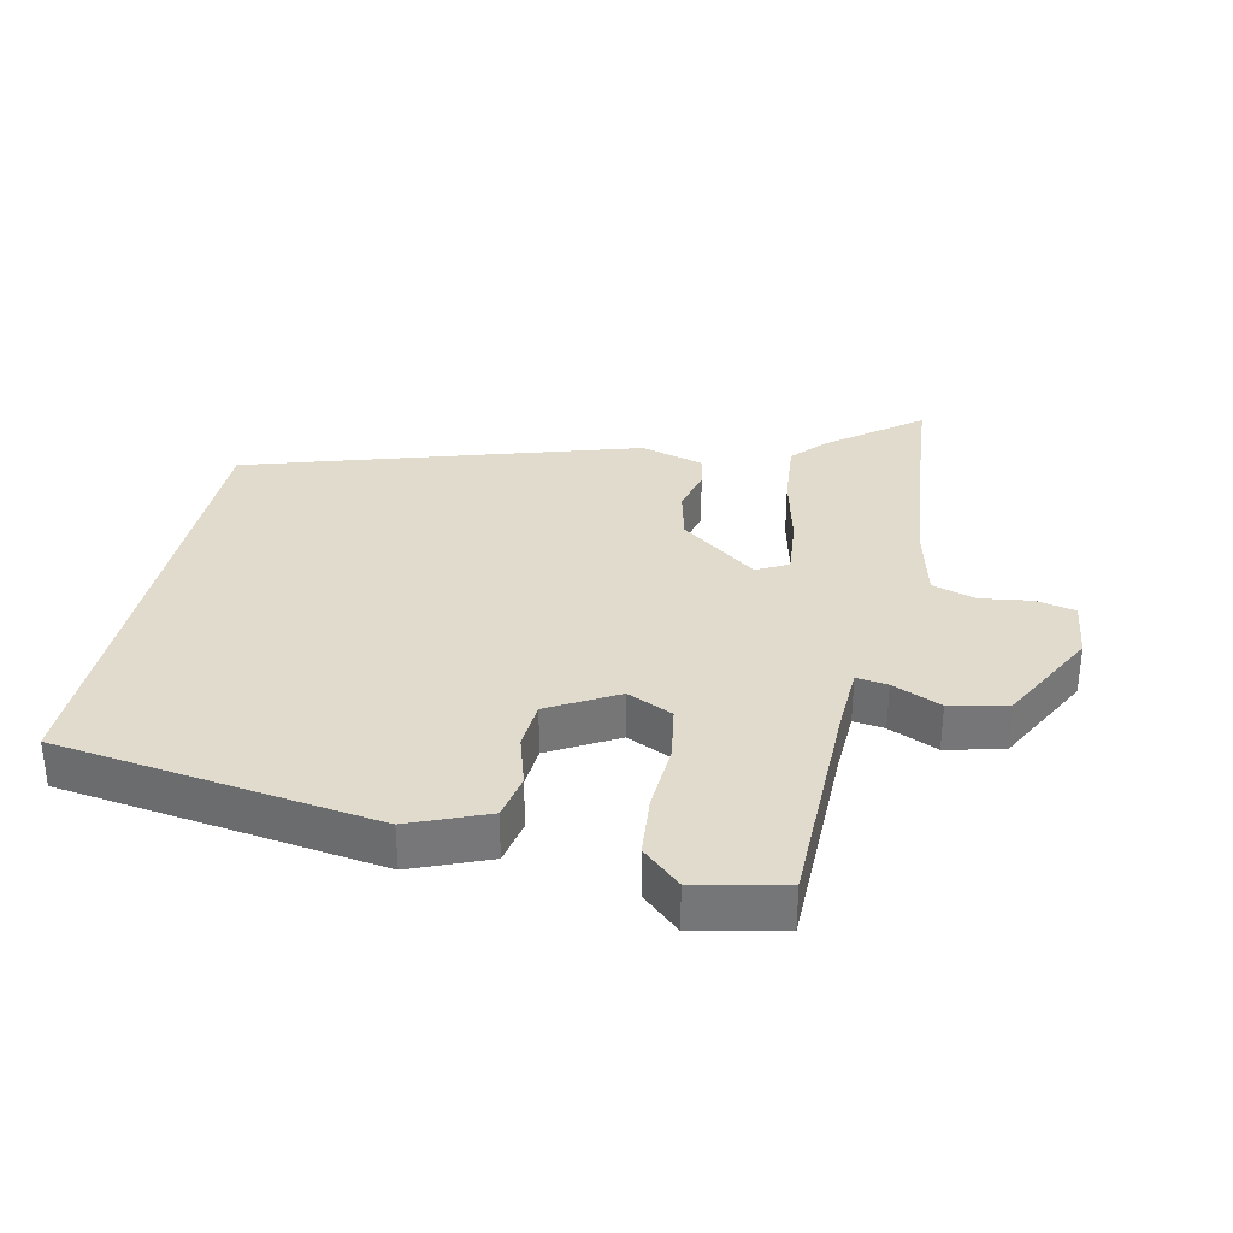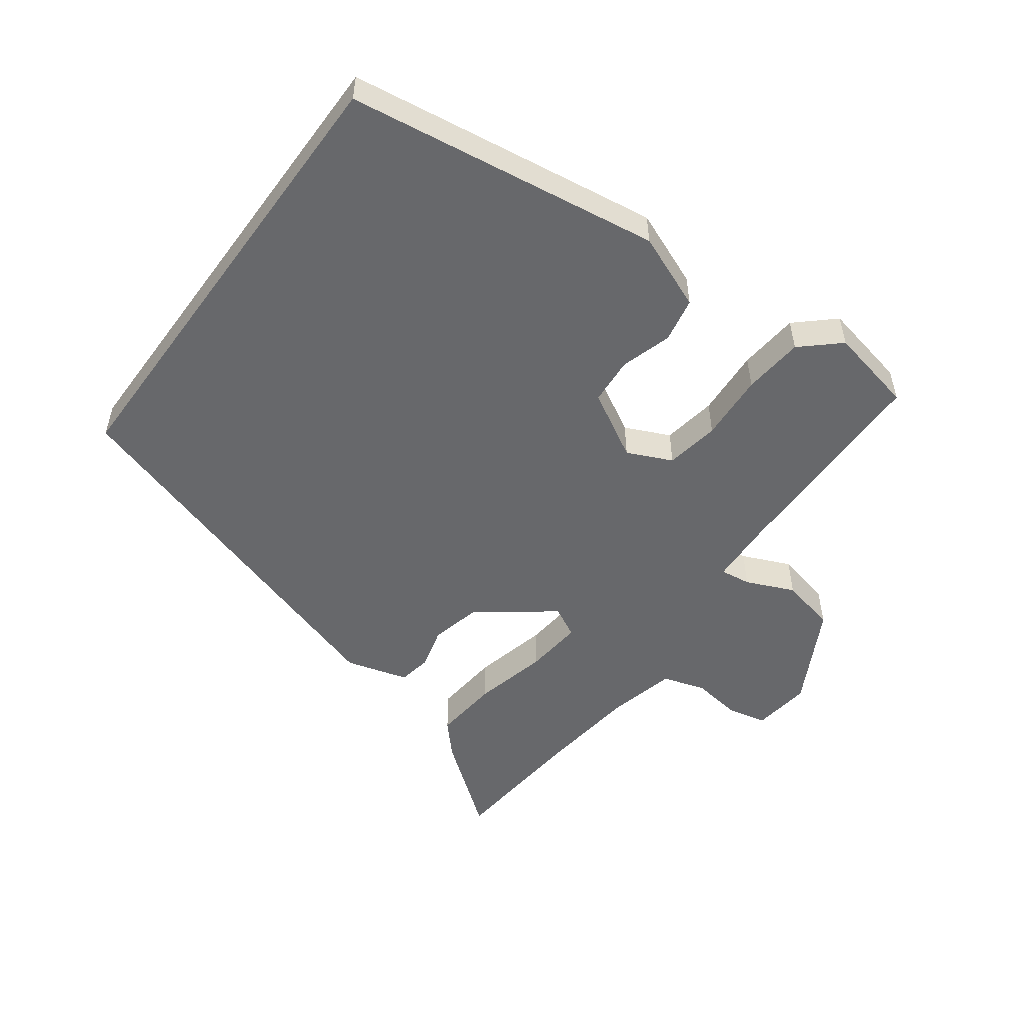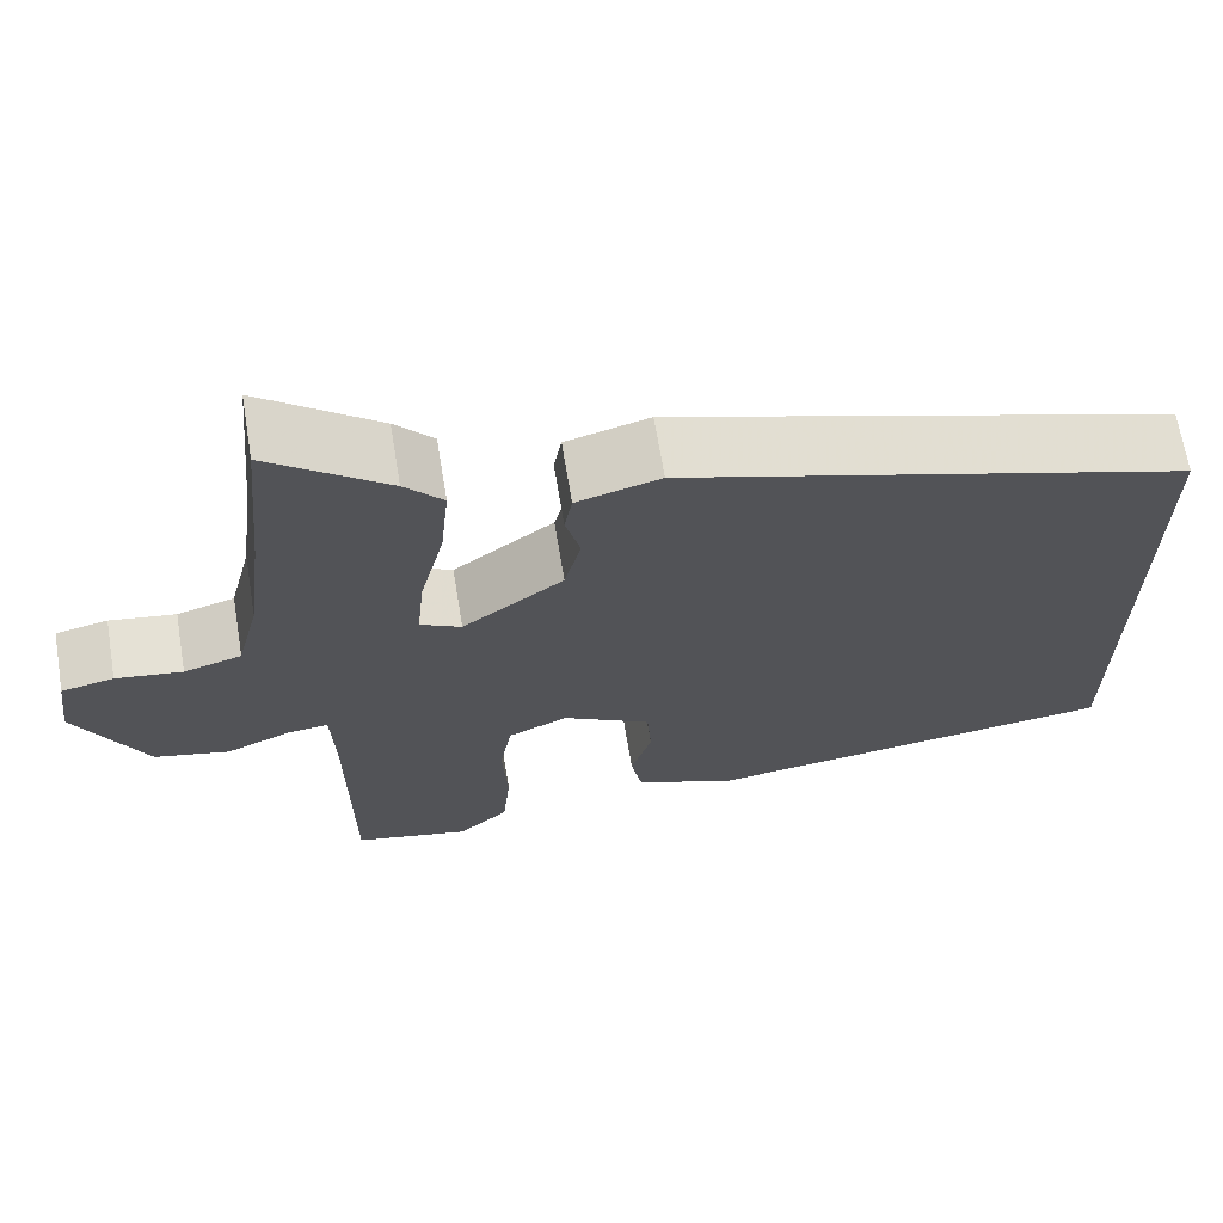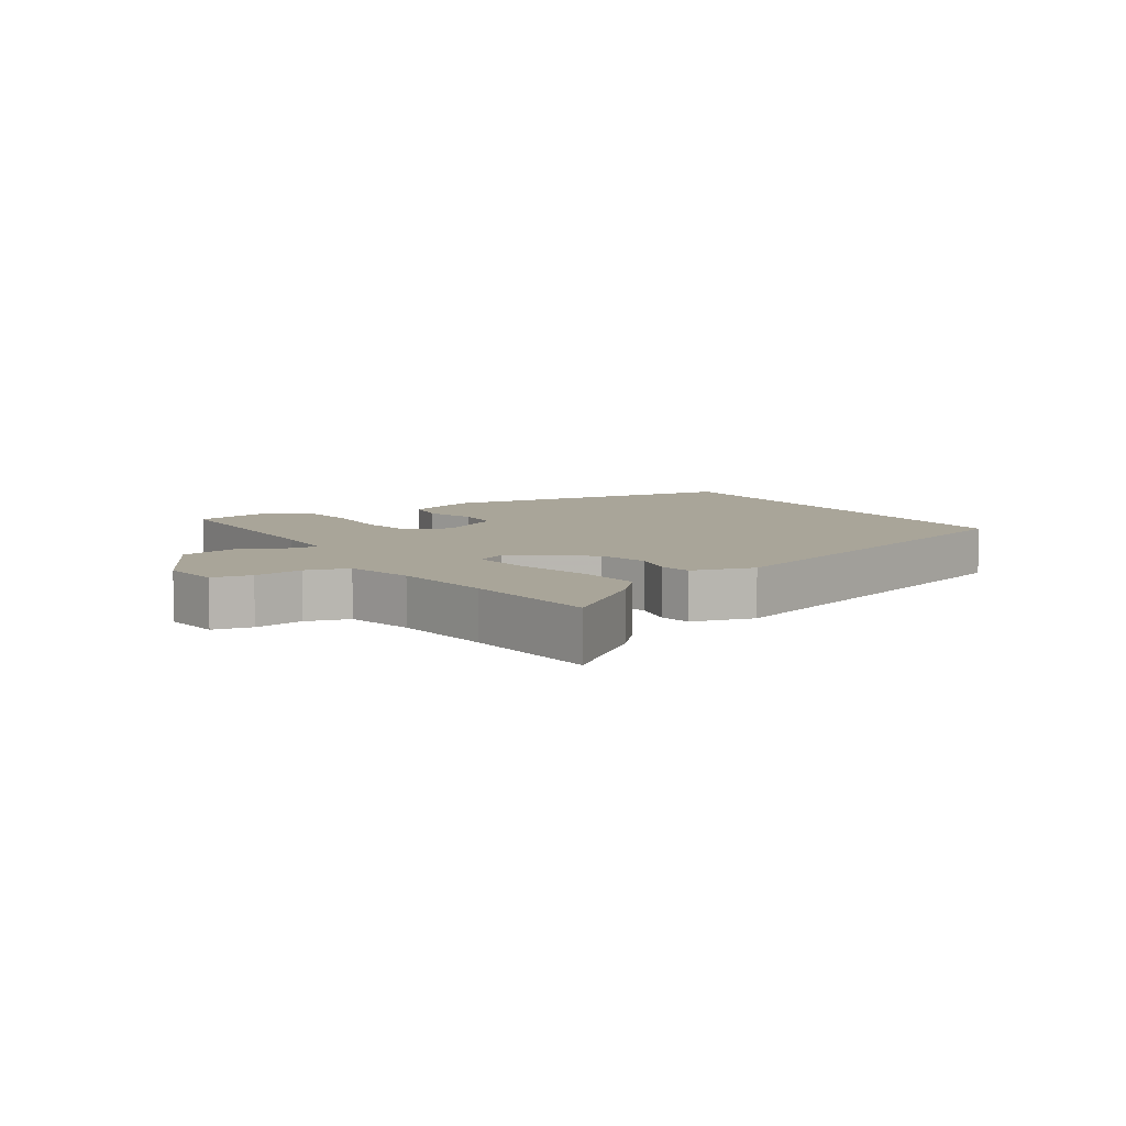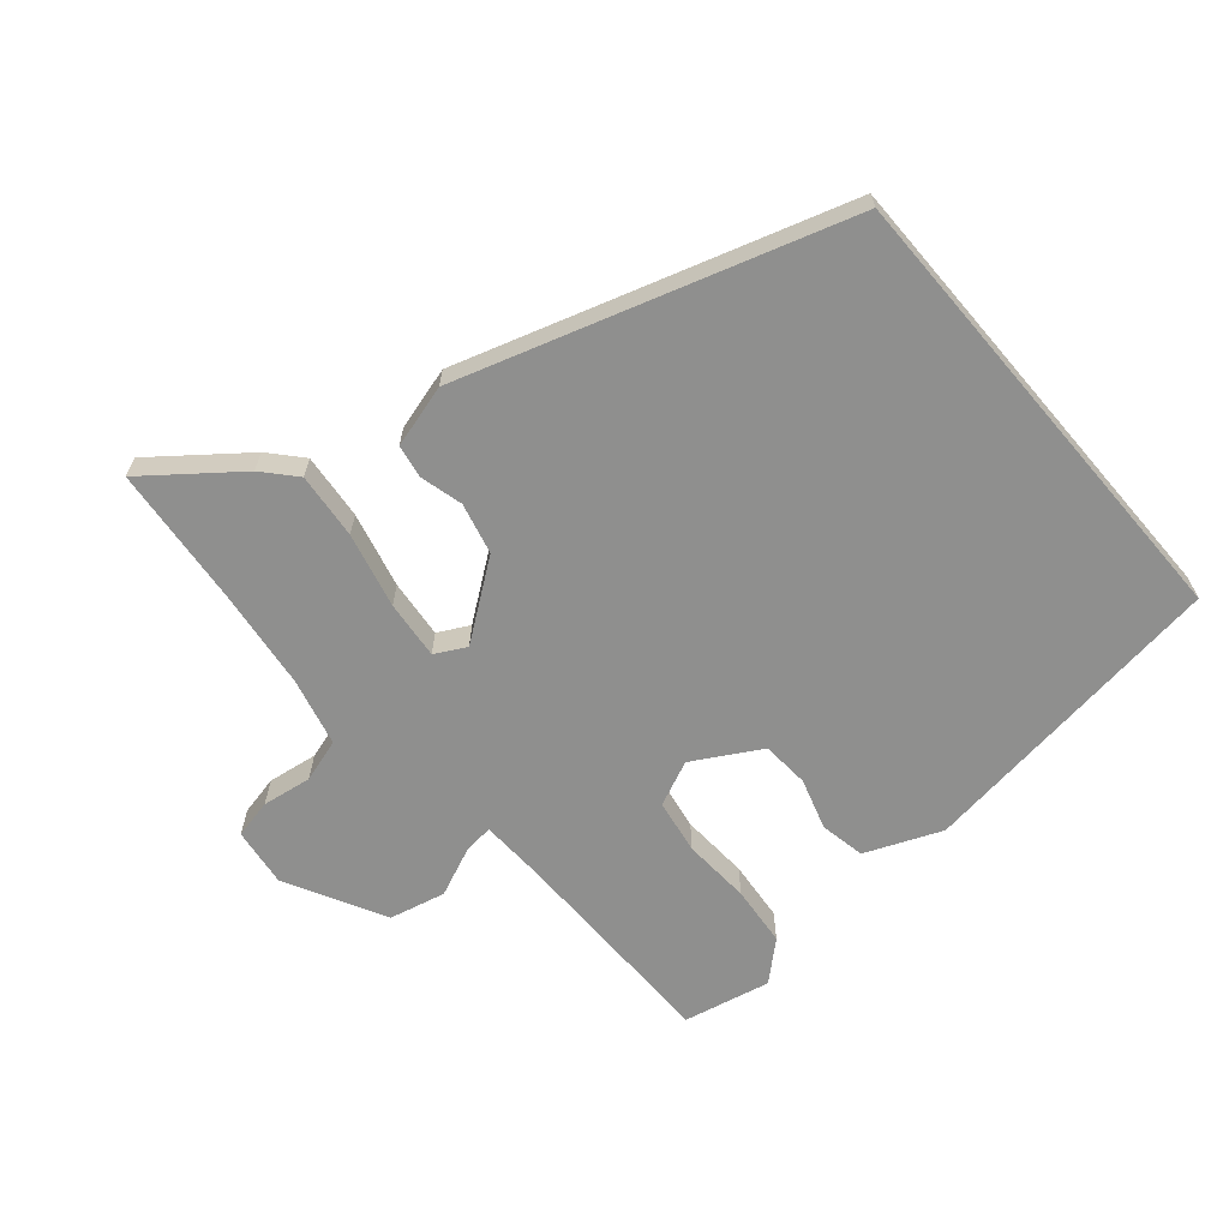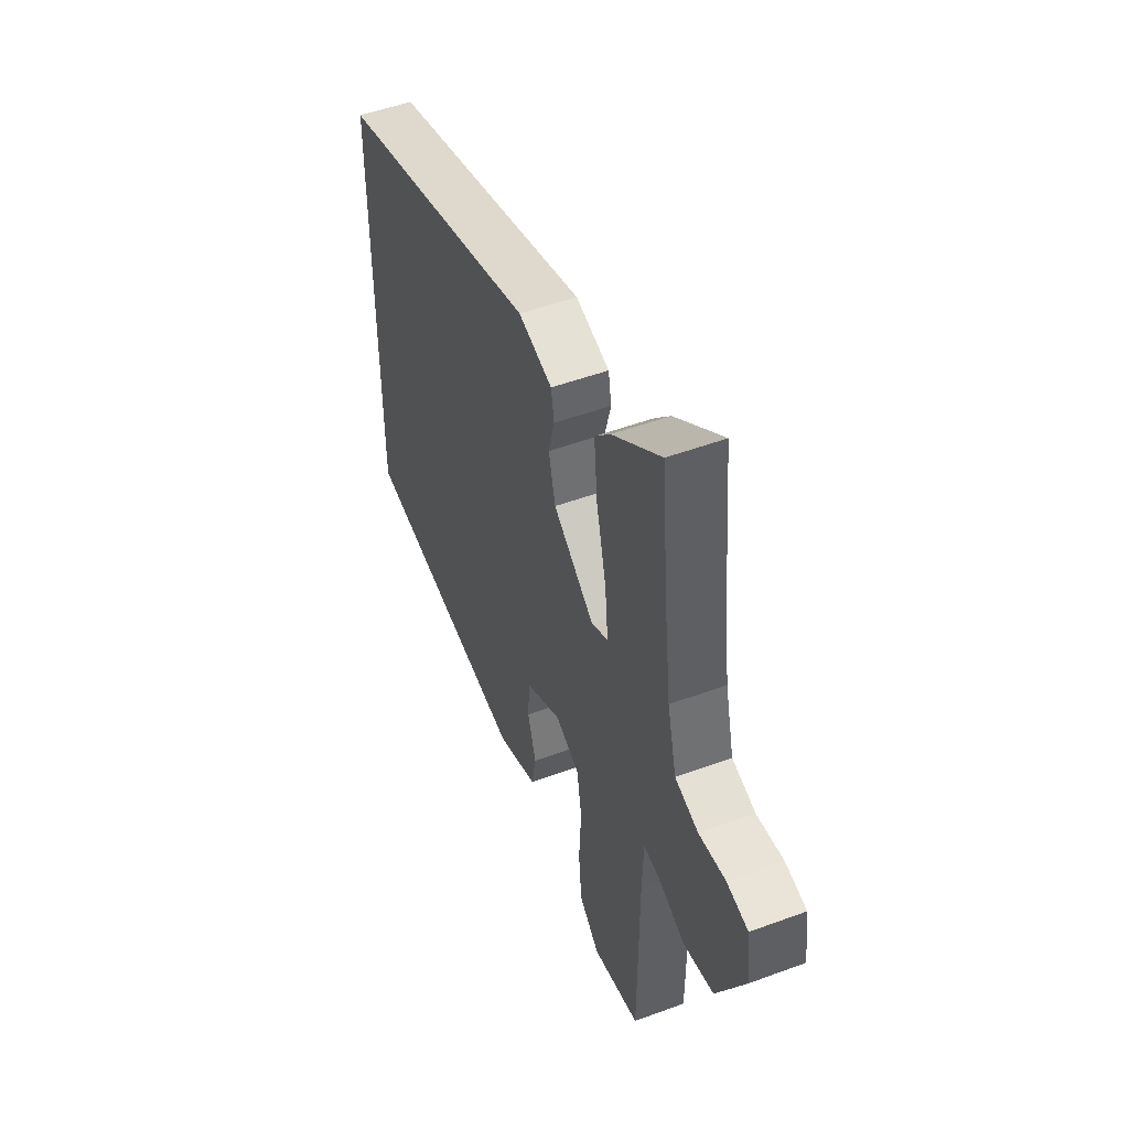
<metadata>
{"format":"obj","ext":"obj","renderer":"f3d","projection":"perspective","resolution":1024,"background":"white","views":[{"elev":33.2,"azim":-167.6,"up":"+Y"},{"elev":-52.4,"azim":144.0,"up":"+Y"},{"elev":67.1,"azim":-9.4,"up":"+Z"},{"elev":7.4,"azim":-32.9,"up":"+Y"},{"elev":-65.1,"azim":40.5,"up":"+Y"},{"elev":51.0,"azim":-111.9,"up":"+Z"}]}
</metadata>
<code>
v 0.5 0.07 -0.428
v 0.017 0.07 -0.494
v -0.099 0.07 -0.446
v -0.112 0.07 -0.377
v -0.088 0.07 -0.299
v -0.093 0.07 -0.226
v -0.195 0.07 -0.168
v -0.264 0.07 -0.199
v -0.278 0.07 -0.282
v -0.272 0.07 -0.386
v -0.281 0.07 -0.479
v -0.339 0.07 -0.531
v -0.472 0.07 -0.502
v -0.474 0.07 -0.17
v -0.478 0.07 -0.069
v -0.525 0.07 -0.075
v -0.599 0.07 -0.107
v -0.685 0.07 -0.087
v -0.765 0.07 0.065
v -0.753 0.07 0.155
v -0.693 0.07 0.168
v -0.617 0.07 0.157
v -0.551 0.07 0.177
v -0.525 0.07 0.282
v -0.506 0.07 0.438
v -0.486 0.07 0.649
v -0.35 0.07 0.543
v -0.306 0.07 0.494
v -0.316 0.07 0.393
v -0.344 0.07 0.278
v -0.353 0.07 0.189
v -0.306 0.07 0.164
v -0.19 0.07 0.25
v -0.171 0.07 0.328
v -0.188 0.07 0.394
v -0.179 0.07 0.444
v -0.083 0.07 0.471
v 0.5 0.07 0.289
v 0.5 0 -0.428
v 0.017 0 -0.494
v -0.099 0 -0.446
v -0.112 0 -0.377
v -0.088 0 -0.299
v -0.093 0 -0.226
v -0.195 0 -0.168
v -0.264 0 -0.199
v -0.278 0 -0.282
v -0.272 0 -0.386
v -0.281 0 -0.479
v -0.339 0 -0.531
v -0.472 0 -0.502
v -0.474 0 -0.17
v -0.478 0 -0.069
v -0.525 0 -0.075
v -0.599 0 -0.107
v -0.685 0 -0.087
v -0.765 0 0.065
v -0.753 0 0.155
v -0.693 0 0.168
v -0.617 0 0.157
v -0.551 0 0.177
v -0.525 0 0.282
v -0.506 0 0.438
v -0.486 0 0.649
v -0.35 0 0.543
v -0.306 0 0.494
v -0.316 0 0.393
v -0.344 0 0.278
v -0.353 0 0.189
v -0.306 0 0.164
v -0.19 0 0.25
v -0.171 0 0.328
v -0.188 0 0.394
v -0.179 0 0.444
v -0.083 0 0.471
v 0.5 0 0.289
f 34 35 36 37
f 33 34 37 38
f 32 33 38 1
f 27 28 29 30
f 25 26 27 30
f 24 25 30 31
f 23 24 31
f 22 23 31 32
f 20 21 22
f 19 20 22
f 16 17 18 19
f 15 16 19 22
f 11 12 13 14
f 9 10 11 14
f 8 9 14 15
f 7 8 15 22
f 2 3 4 5
f 2 5 6
f 1 2 6
f 7 22 32
f 1 6 7 32
f 75 74 73 72
f 76 75 72 71
f 39 76 71 70
f 68 67 66 65
f 68 65 64 63
f 69 68 63 62
f 69 62 61
f 70 69 61 60
f 60 59 58
f 60 58 57
f 57 56 55 54
f 60 57 54 53
f 52 51 50 49
f 52 49 48 47
f 53 52 47 46
f 60 53 46 45
f 43 42 41 40
f 44 43 40
f 44 40 39
f 70 60 45
f 70 45 44 39
f 1 39 40 2
f 2 40 41 3
f 3 41 42 4
f 4 42 43 5
f 5 43 44 6
f 6 44 45 7
f 7 45 46 8
f 8 46 47 9
f 9 47 48 10
f 10 48 49 11
f 11 49 50 12
f 12 50 51 13
f 13 51 52 14
f 14 52 53 15
f 15 53 54 16
f 16 54 55 17
f 17 55 56 18
f 18 56 57 19
f 19 57 58 20
f 20 58 59 21
f 21 59 60 22
f 22 60 61 23
f 23 61 62 24
f 24 62 63 25
f 25 63 64 26
f 26 64 65 27
f 27 65 66 28
f 28 66 67 29
f 29 67 68 30
f 30 68 69 31
f 31 69 70 32
f 32 70 71 33
f 33 71 72 34
f 34 72 73 35
f 35 73 74 36
f 36 74 75 37
f 37 75 76 38
f 38 76 39 1

</code>
